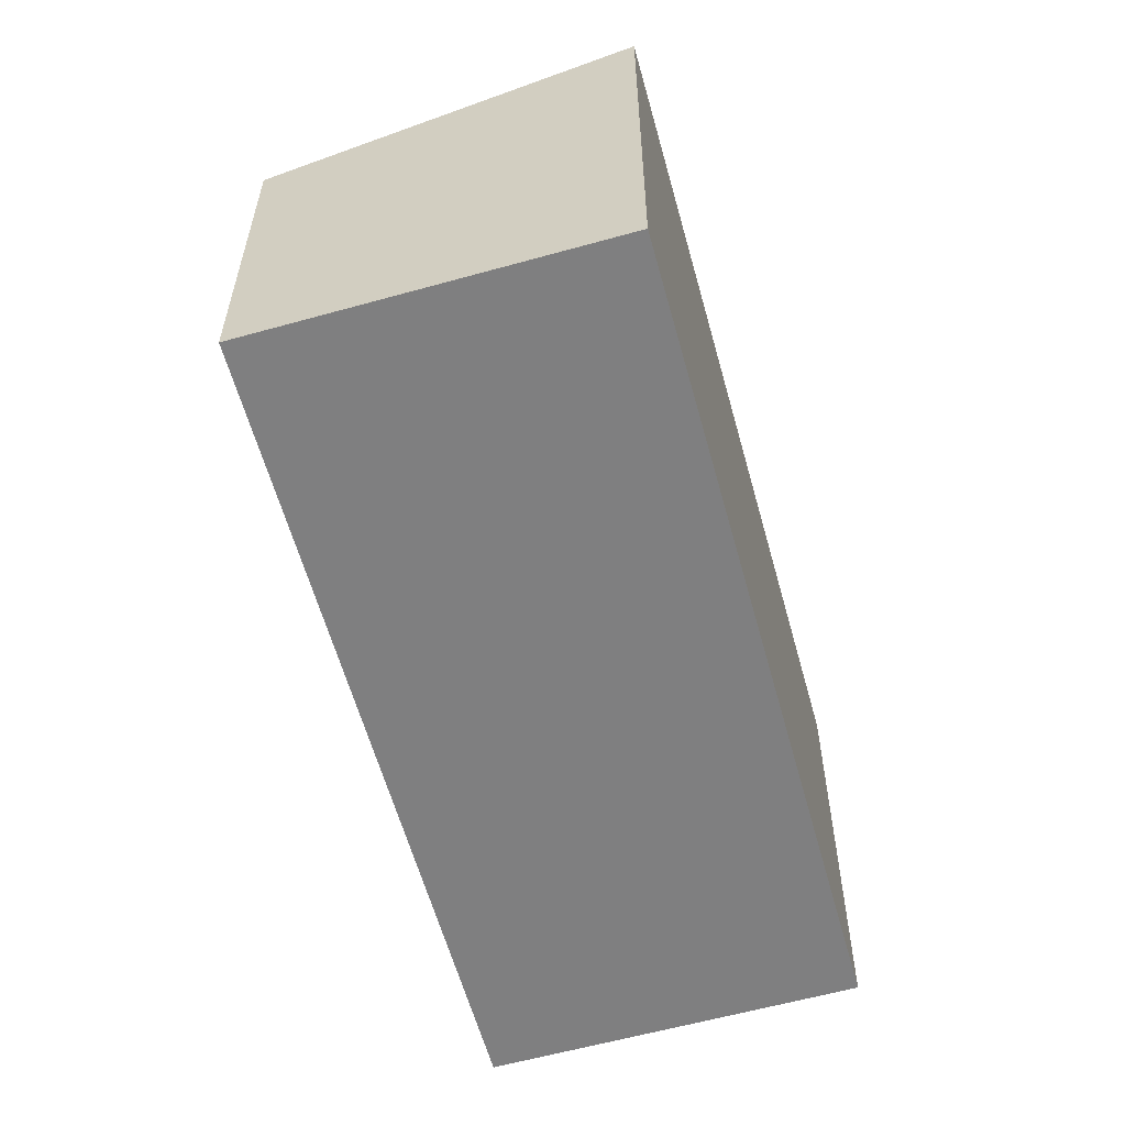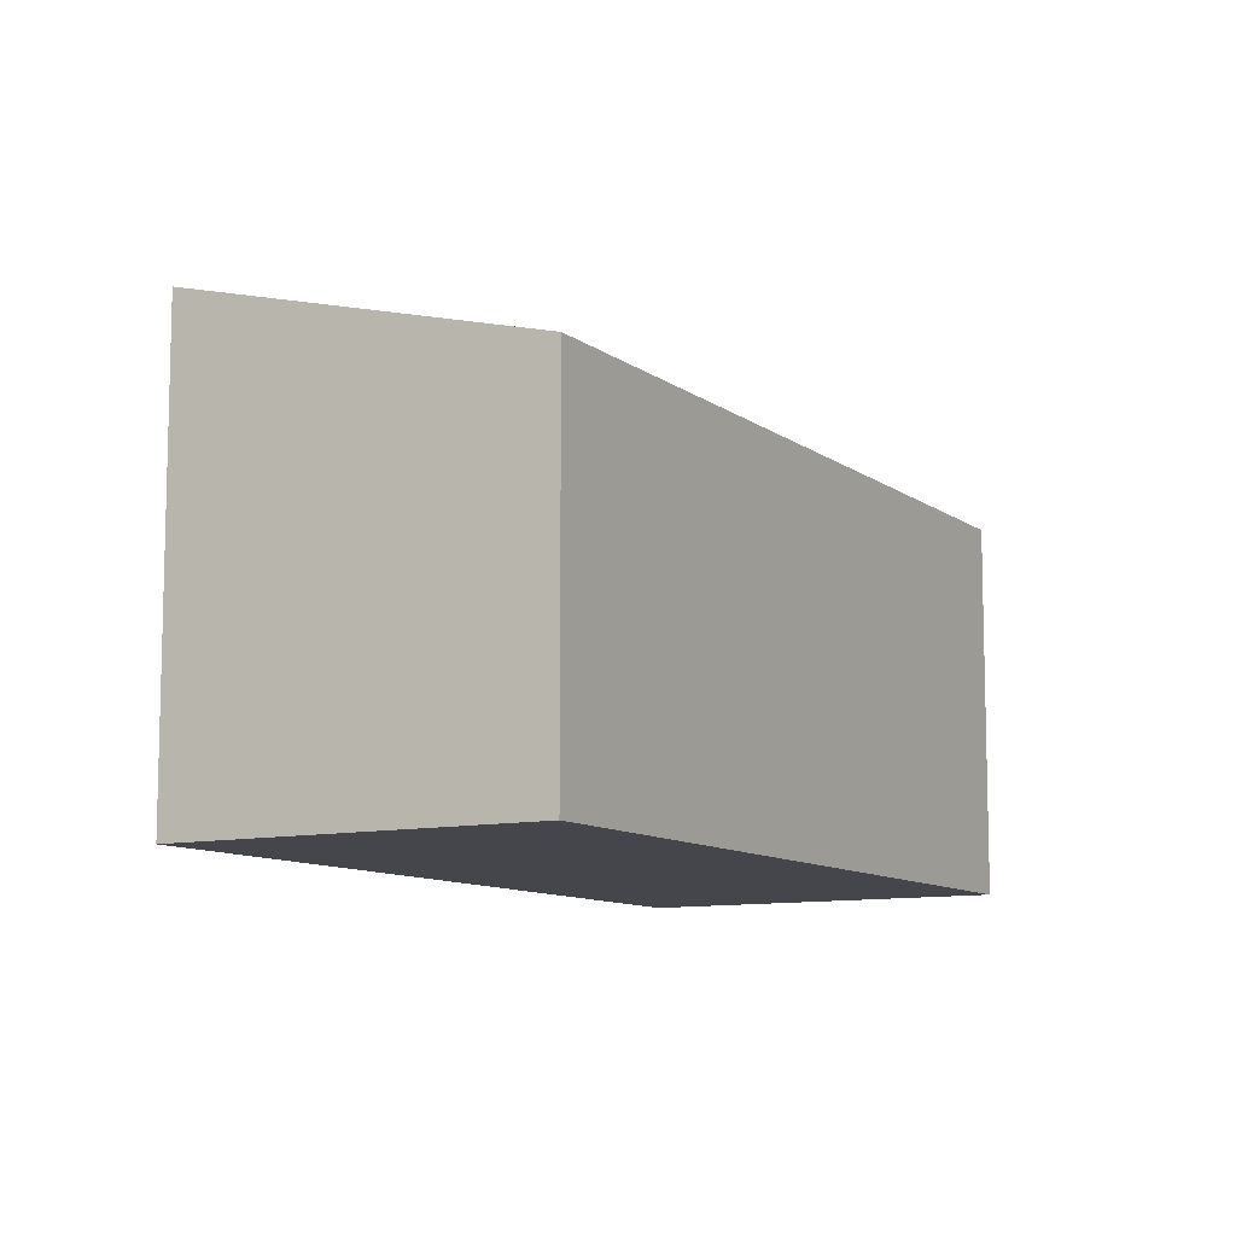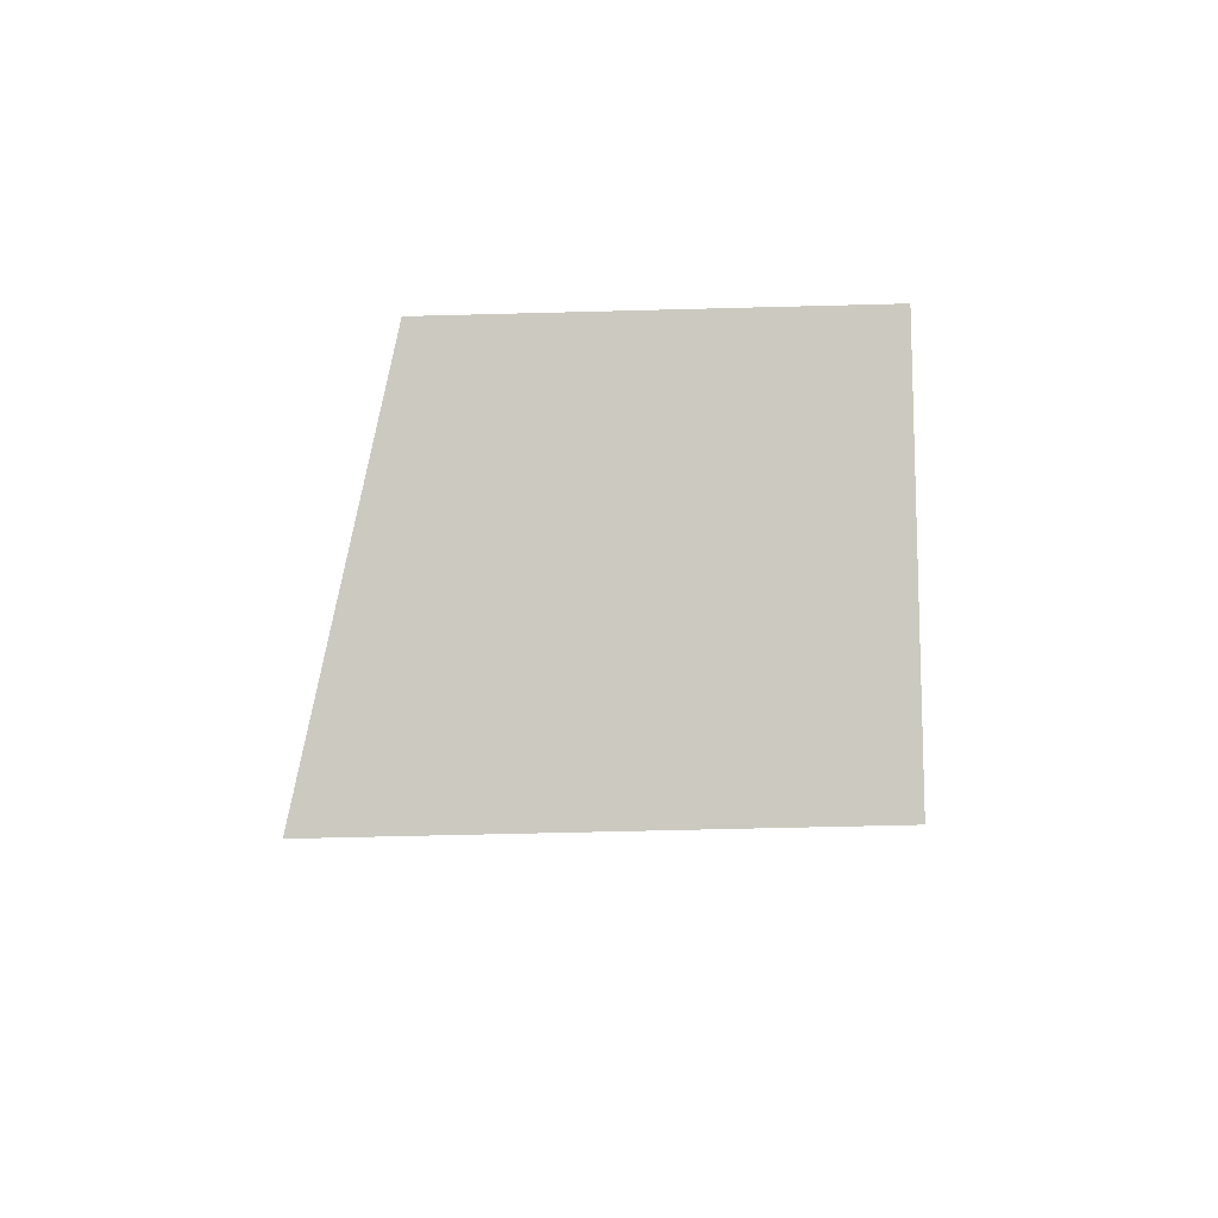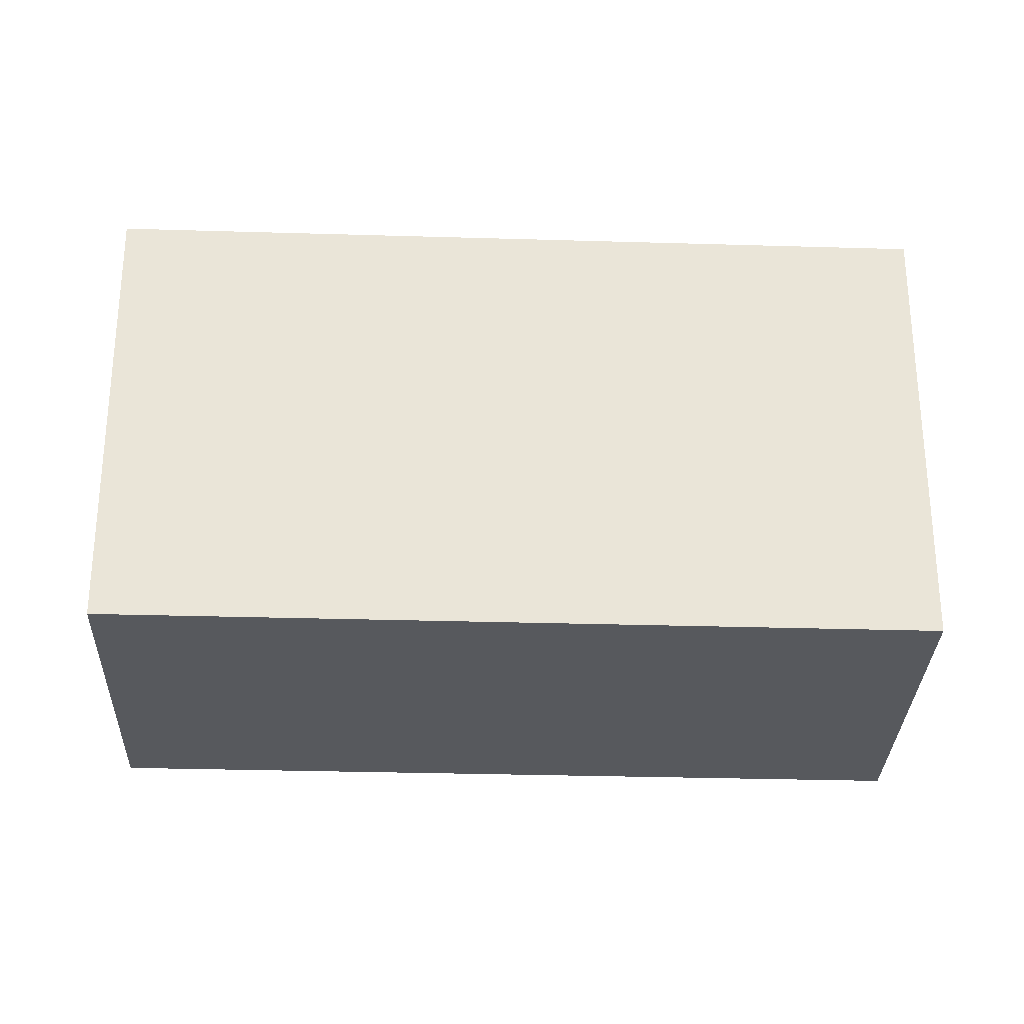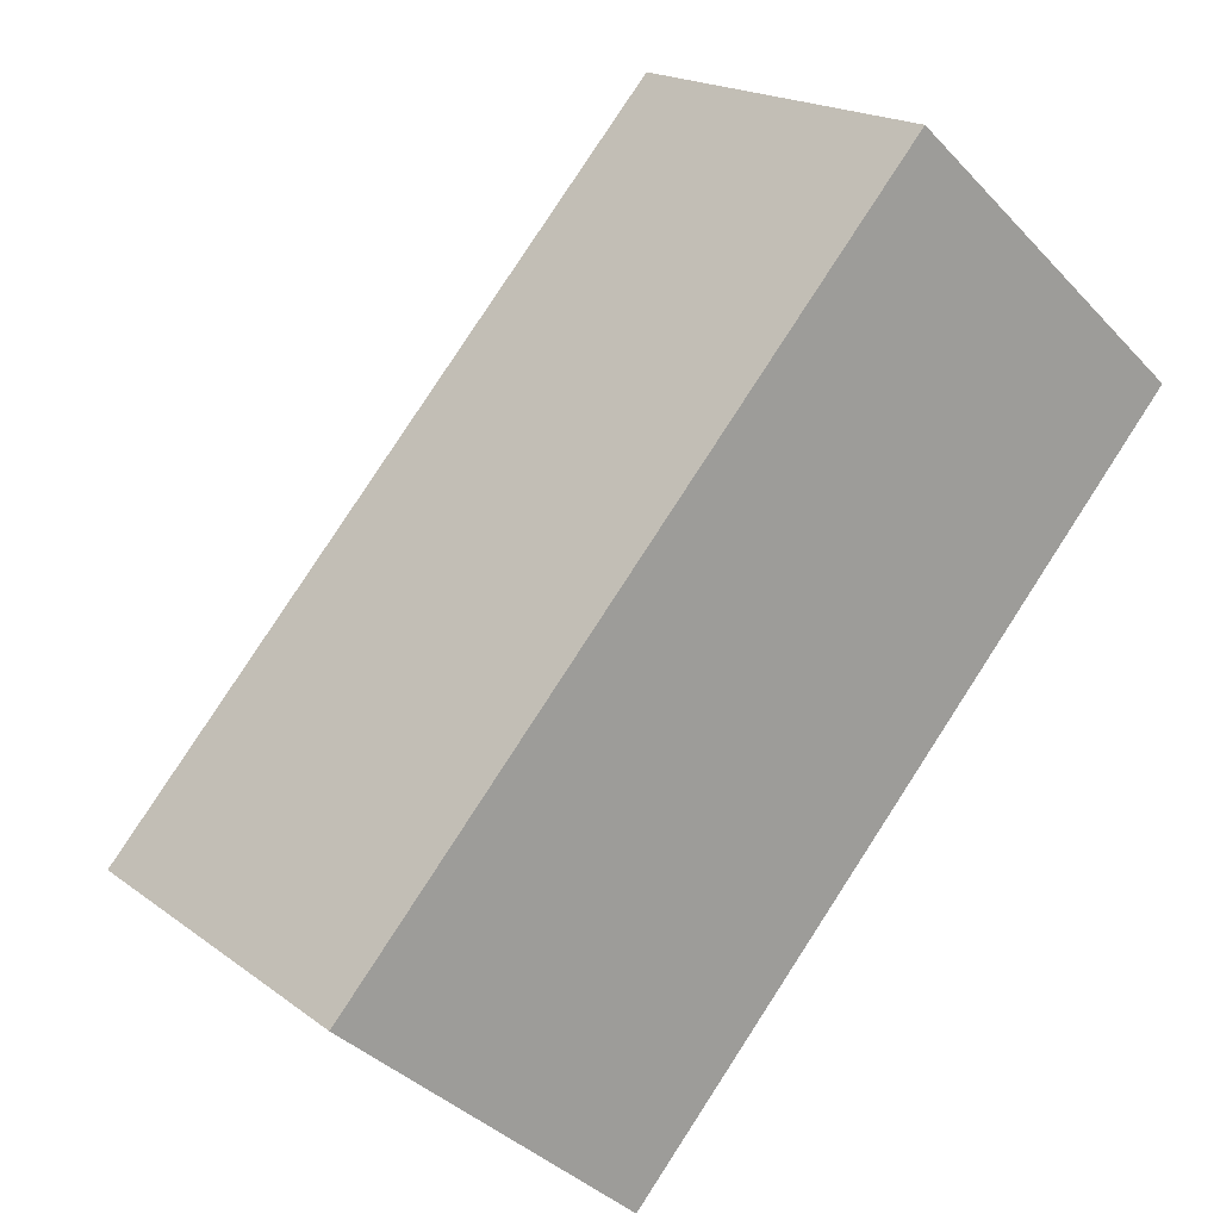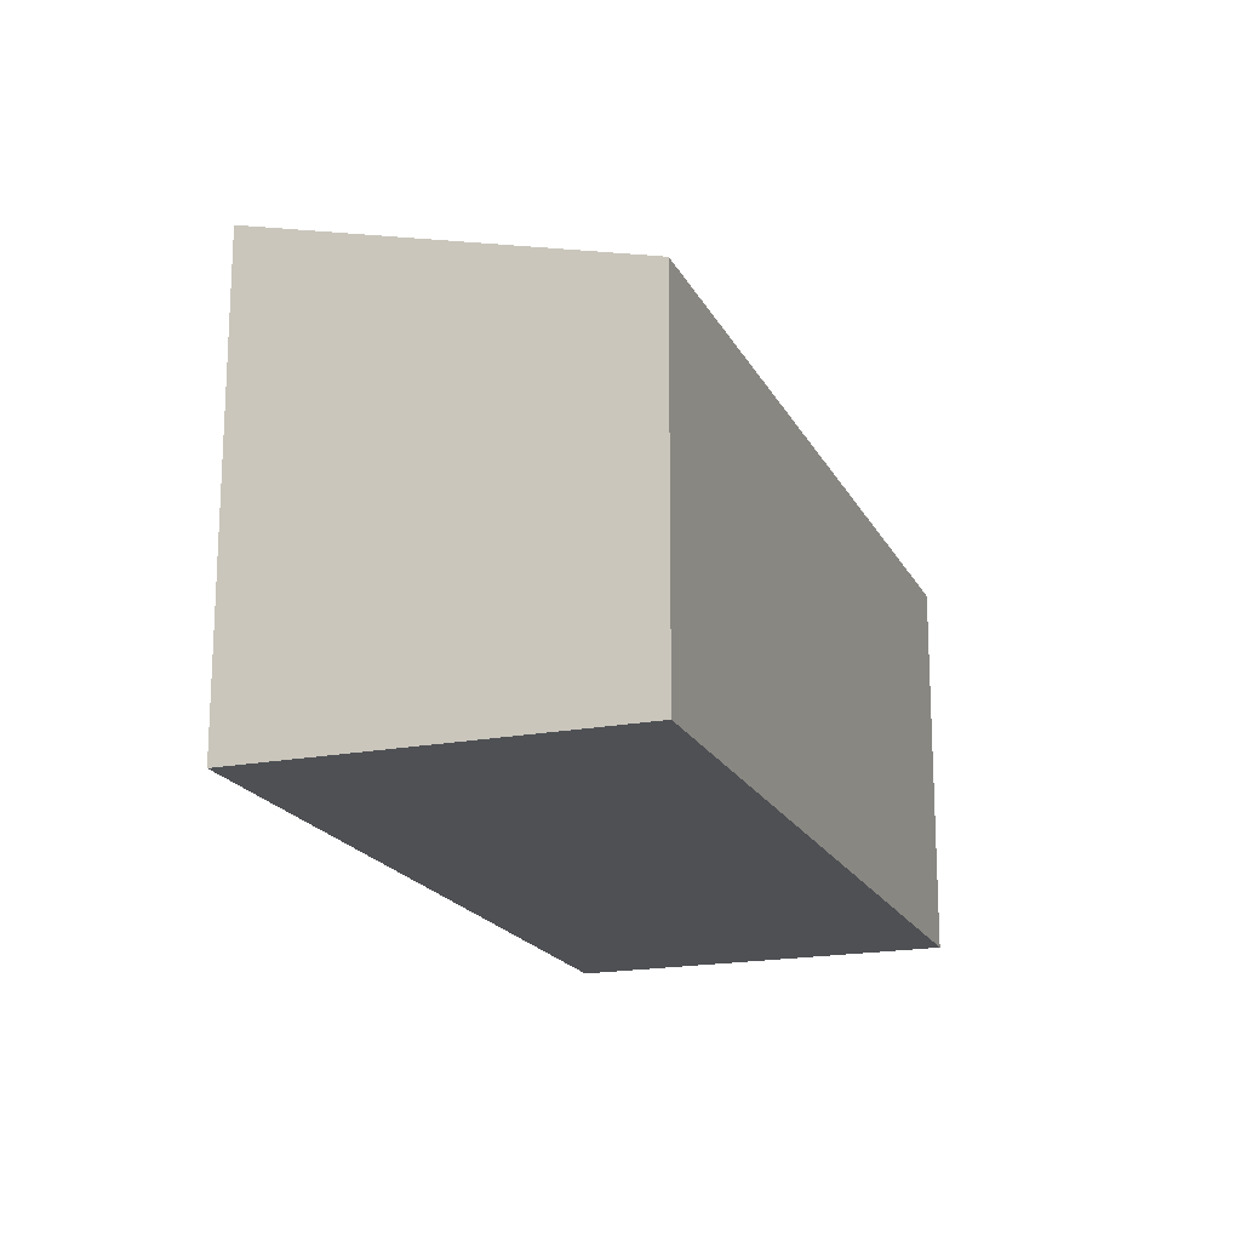
<metadata>
{"format":"obj","ext":"obj","renderer":"f3d","projection":"perspective","resolution":1024,"background":"white","views":[{"elev":-59.7,"azim":57.3,"up":"+Y"},{"elev":-10.0,"azim":-108.6,"up":"+Y"},{"elev":-51.9,"azim":-88.3,"up":"+Z"},{"elev":-29.6,"azim":129.4,"up":"+Y"},{"elev":18.3,"azim":-35.5,"up":"+Z"},{"elev":-18.7,"azim":-118.5,"up":"+Y"}]}
</metadata>
<code>
v  2.029 3.312 -1.783
v  4.01 2.647 4.463
v  6.039 3.312 2.681
v  0 2.647 1.621e-16
v  6.039 -1.642e-16 2.681
v  2.029 1.092e-16 -1.783
v  0 0 0
v  4.01 -2.733e-16 4.463
g defaultobject
f 1 2 3
f 2 1 4
f 5 1 3
f 1 5 6
f 6 4 1
f 4 6 7
f 7 2 4
f 2 7 8
f 2 5 3
f 5 2 8
f 8 6 5
f 6 8 7

</code>
